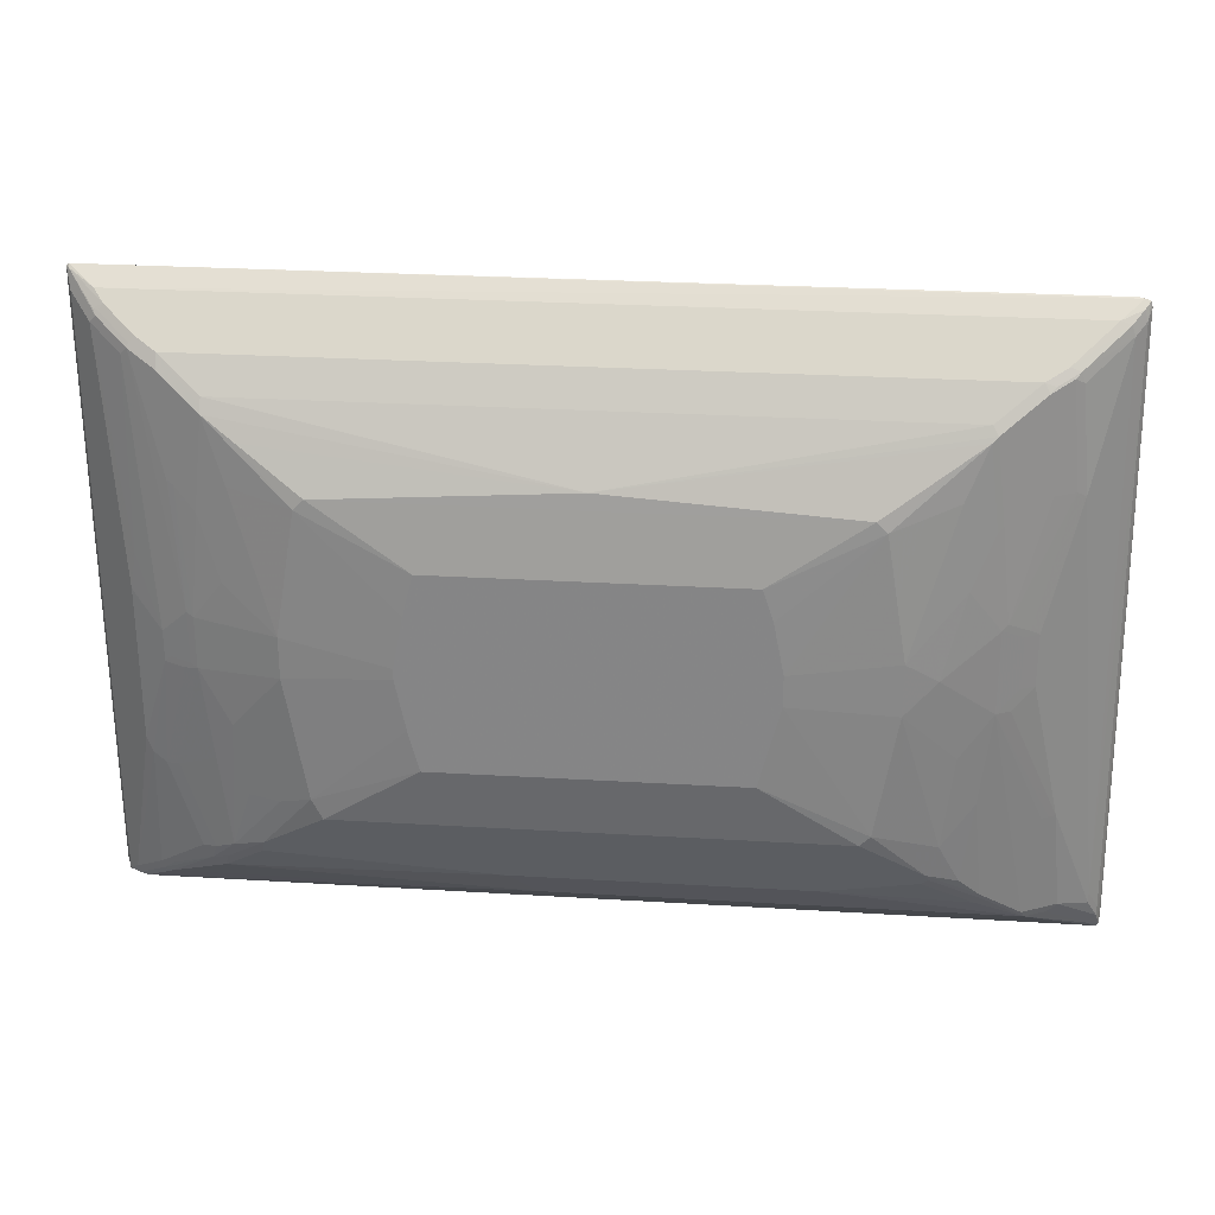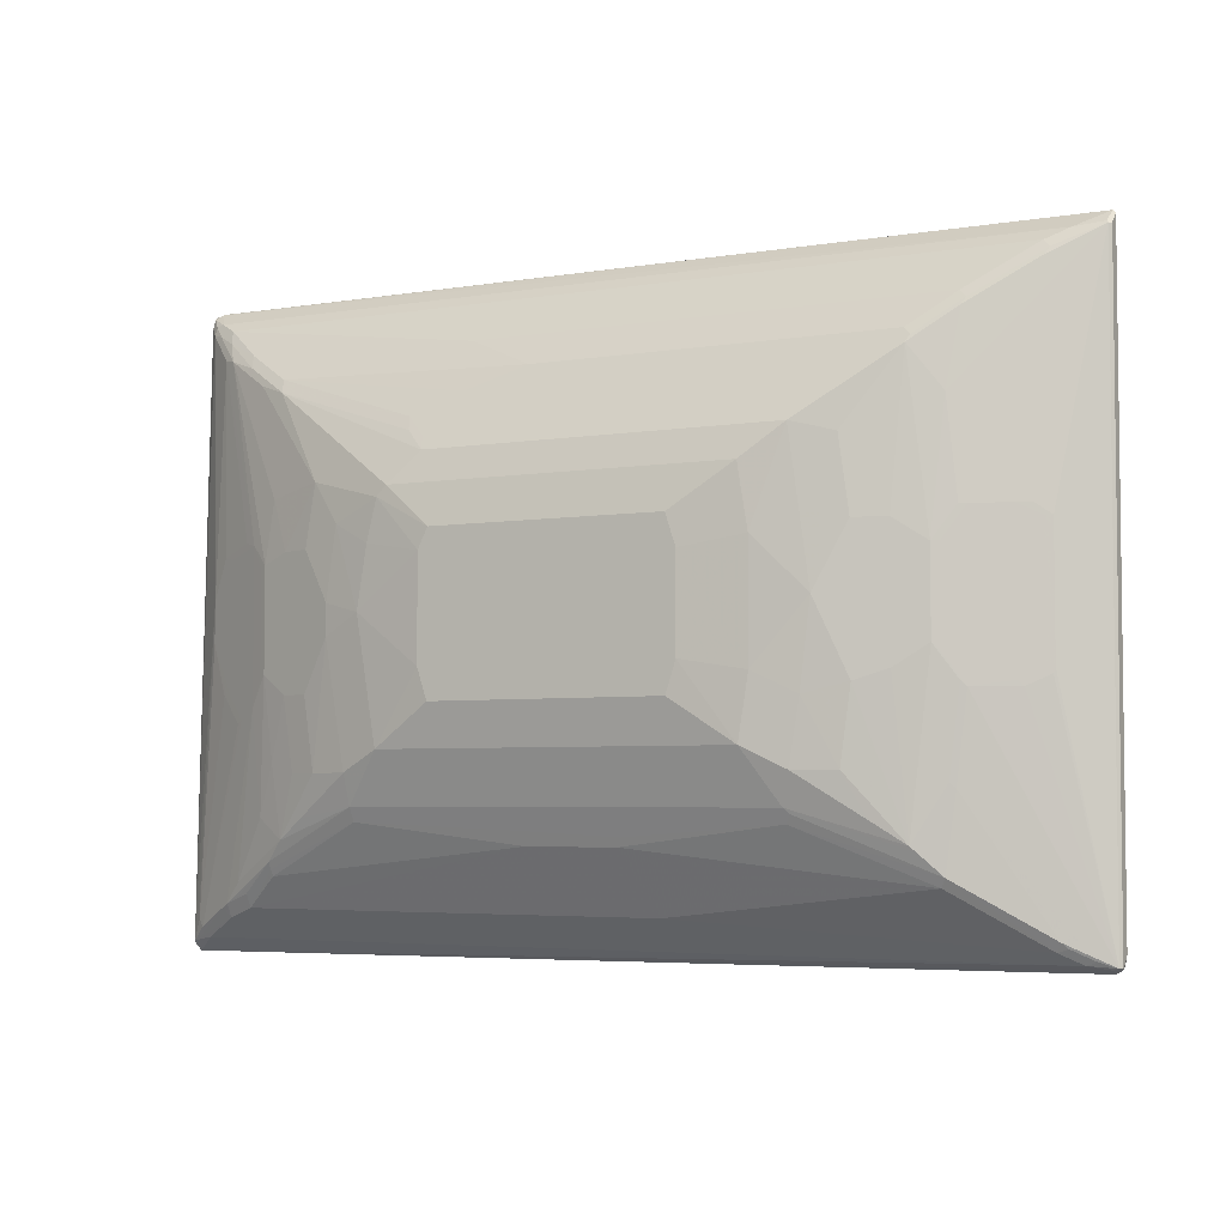
<metadata>
{"format":"obj","ext":"obj","renderer":"f3d","projection":"perspective","resolution":1024,"background":"white","views":[{"elev":27.3,"azim":5.3,"up":"+Z"},{"elev":-4.3,"azim":-150.9,"up":"+Z"}]}
</metadata>
<code>
v 0.8102 -0.008883 -0.5476
v 0.7656 0.0237 -0.5223
v 0.8014 0.01183 -0.5283
v 0.8102 0.008883 -0.5297
v 0.8146 0 -0.5365
v 0.8146 -0.008883 -0.5431
v 0.7894 -0.02964 -0.5283
v 0.6826 -0.1009 -0.4748
v 0.742 -0.04152 -0.5223
v -0.7716 -0.04152 -0.5223
v -0.7775 -0.02964 -0.5283
v -0.7834 -0.01777 -0.5342
v -0.8013 0 -0.5342
v -0.8013 0.01183 -0.5283
v -0.7657 0.0237 -0.5223
v 0.6944 0.05933 -0.4867
v 0.7776 0.02964 -0.5045
v 0.7033 0.06232 -0.4763
v 0.7064 0.06527 -0.4689
v 0.7894 0.0237 -0.4926
v 0.8102 0.008883 -0.5075
v 0.8162 -0.002946 -0.5193
v 0.8132 -0.01183 -0.4986
v 0.8132 -0.01183 -0.5342
v 0.8073 -0.0237 -0.5164
v 0.7969 -0.0267 -0.5253
v 0.7182 -0.08308 -0.4748
v 0.7361 -0.07714 -0.4629
v 0.6767 -0.1068 -0.4629
v 0.6114 -0.1365 -0.4214
v 0.5994 -0.1306 -0.4333
v 0.3502 -0.1484 -0.4154
v -0.1008 -0.1009 -0.4748
v -0.7181 -0.07714 -0.4867
v -0.7865 -0.03857 -0.5193
v -0.7924 -0.0267 -0.5253
v -0.7983 -0.01482 -0.5312
v -0.8103 -0.008883 -0.5253
v -0.8131 0.005892 -0.5283
v -0.8103 0.01332 -0.5253
v -0.7834 0.02447 -0.5164
v -0.7301 0.04152 -0.5045
v 0.6411 0.07714 -0.4689
v 0.6944 0.0712 -0.4629
v 0.6411 0.1068 -0.1603
v 0.6529 0.1009 -0.1662
v 0.6885 0.08308 -0.1306
v 0.6055 0.1246 -0.1424
v 0.7361 0.05933 -0.02959
v 0.7894 0.0237 -0.457
v 0.7003 0.07714 -0.1187
v 0.7894 0.005892 0.5223
v 0.7953 -0.005892 0.5283
v 0.7361 0.05933 0.04149
v 0.7717 0.0237 0.5045
v 0.7953 -0.01183 0.5342
v 0.8073 -0.0237 -0.4986
v 0.7894 -0.04152 -0.4808
v 0.7255 -0.08013 -0.4719
v 0.7182 -0.09495 -0.2848
v 0.7064 -0.1009 -0.2848
v 0.6944 -0.1068 -0.2848
v 0.6055 -0.1603 -0.07118
v 0.5876 -0.1603 -0.2315
v 0.6055 -0.1424 -0.4095
v 0.5223 -0.1721 -0.368
v 0.5105 -0.1662 -0.3798
v 0.362 -0.1543 -0.4036
v -0.1484 -0.1484 -0.4154
v -0.6113 -0.1306 -0.4333
v -0.733 -0.07419 -0.4837
v -0.6321 -0.1335 -0.4184
v -0.7894 -0.04152 -0.5045
v -0.8072 -0.0237 -0.5223
v -0.736 -0.07714 -0.4689
v -0.8147 -0.008883 -0.5075
v -0.8147 0.008883 -0.5253
v -0.7747 0.03114 -0.5075
v -0.8103 0.01332 0.5253
v -0.7419 0.06527 -0.1068
v -0.7389 0.06676 -0.1157
v -0.7033 0.08457 -0.1335
v -0.6321 0.1202 -0.1335
v -0.7478 0.04229 -0.4986
v -0.7389 0.04895 -0.4897
v -0.5965 0.1202 -0.4006
v -0.5876 0.1128 -0.4154
v -0.1246 0.07714 -0.4689
v 0.07115 0.1484 -0.362
v 0.5697 0.1128 -0.4154
v 0.5697 0.1187 -0.4036
v 0.6411 0.08901 -0.4451
v 0.6588 0.08457 -0.4474
v 0.5697 0.1246 -0.3917
v 0.6588 0.08901 -0.4273
v 0.6767 0.08901 -0.1246
v 0.5876 0.1246 -0.3205
v 0.5697 0.1424 -0.08898
v 0.5817 0.1365 -0.09488
v 0.6055 0.1246 0.1246
v 0.7865 0.002946 0.5372
v 0.7924 -0.008883 0.5431
v 0.6767 0.08901 0.1068
v 0.7003 0.07714 0.1128
v 0.7182 0.05933 0.4511
v 0.7686 0.02076 0.5193
v 0.7479 0.03558 0.4986
v 0.7924 -0.01332 0.5431
v 0.7894 -0.0237 0.5164
v 0.7894 -0.04152 -0.4629
v 0.7182 -0.09495 0.2671
v 0.6647 -0.1306 -0.03559
v 0.6291 -0.1484 -0.07118
v 0.6411 -0.1424 -0.03559
v 0.6055 -0.1603 0.07118
v 0.5164 -0.1959 0
v 0.552 -0.1781 -0.1424
v 0.5341 -0.1781 -0.3026
v 0.5697 -0.1603 -0.3739
v 0.5164 -0.1781 -0.3561
v 0.4629 -0.1959 -0.3205
v -0.5282 -0.1721 -0.368
v -0.1364 -0.1543 -0.4036
v -0.5401 -0.1662 -0.3798
v -0.5342 -0.1781 -0.3561
v -0.6054 -0.1424 -0.4095
v -0.7122 -0.08901 -0.4629
v -0.5876 -0.1603 -0.3739
v -0.6232 -0.1424 -0.3917
v -0.7241 -0.1009 -0.2434
v -0.736 -0.09495 -0.2196
v -0.8072 -0.0237 0.5104
v -0.6469 -0.1306 -0.3976
v -0.7004 -0.1128 -0.2552
v -0.8147 -0.008883 0.5431
v -0.8147 0.008883 0.5253
v -0.6144 0.1202 -0.2759
v -0.6351 0.1187 0.1246
v -0.6945 0.08901 0.1246
v -0.7181 0.07714 0.1246
v -0.7419 0.06527 0.1068
v -0.8103 -0.008883 0.5476
v -0.8072 0.01183 0.5283
v -0.7241 0.04152 0.5045
v -0.736 0.04745 0.4926
v -0.7301 0.05339 0.4808
v -0.6054 0.1246 0.2848
v -0.6232 0.1246 0.1246
v -0.7301 0.0712 -0.1068
v -0.6945 0.08901 -0.1246
v -0.5965 0.138 -0.08008
v -0.6232 0.1246 -0.1246
v -0.6351 0.1187 -0.1246
v -0.5609 0.138 -0.365
v -0.3827 0.1736 -0.3115
v -0.374 0.1662 -0.3264
v -0.08898 0.1484 -0.362
v 0.3738 0.1662 -0.3264
v -0.09792 0.1558 -0.3472
v 0.3738 0.1781 -0.3026
v 0.5341 0.1424 -0.3561
v 0.552 0.1424 -0.2315
v 0.5697 0.1424 0.08898
v 0.5164 0.1603 -0.1246
v 0.5817 0.1365 0.08308
v 0.6944 0.0712 0.4451
v 0.6291 0.1128 0.1306
v 0.7776 -0.005892 0.5461
v 0.7538 0.0237 0.5223
v 0.7835 -0.01183 0.5461
v 0.7123 0.05339 0.4808
v 0.7835 -0.02447 0.5342
v 0.7717 -0.04152 0.4986
v 0.7003 -0.09495 0.4451
v 0.7033 -0.1024 0.2759
v 0.6647 -0.1306 0.05339
v 0.6411 -0.1424 0.05339
v 0.6143 -0.1558 0.08008
v 0.5965 -0.1558 0.2404
v 0.5876 -0.1603 0.2315
v 0.552 -0.1781 0.1424
v 0.4629 -0.2137 0.03559
v 0.4629 -0.2137 -0.05339
v 0.4808 -0.1959 -0.2848
v 0.4273 -0.2137 -0.2671
v 0.4094 -0.2137 -0.2848
v -0.4808 -0.1959 -0.3205
v -0.4452 -0.2137 -0.2493
v -0.4986 -0.1959 -0.2671
v -0.6054 -0.1603 -0.2137
v -0.552 -0.1781 -0.2671
v -0.5698 -0.1781 -0.1424
v -0.6766 -0.1246 -0.2493
v -0.6825 -0.1306 -0.05928
v -0.736 -0.09495 0.04739
v -0.8103 -0.01332 0.5431
v -0.8131 -0.01183 0.5401
v -0.7716 -0.05933 0.4748
v -0.6469 -0.1484 -0.05928
v -0.6054 0.1246 -0.2671
v -0.5995 0.1365 0.07118
v -0.7301 0.0712 0.1068
v -0.7598 0.0237 0.5223
v -0.7657 -0.04152 0.5223
v 0.7746 -0.008883 0.5476
v -0.6173 0.09495 0.4333
v 0.7182 0.04152 0.5045
v -0.6292 0.1009 0.4214
v -0.6232 0.1068 0.4095
v -0.552 0.1424 0.3561
v -0.5698 0.1424 0.2137
v -0.5876 0.1424 0.07118
v -0.5995 0.1365 -0.07118
v -0.5876 0.1424 -0.07118
v -0.552 0.1424 -0.3561
v -0.374 0.1781 -0.3026
v -0.08898 0.1603 -0.3383
v 0.07115 0.1603 -0.3383
v 0.3026 0.2137 -0.2137
v 0.3738 0.1959 -0.2493
v 0.4808 0.1603 -0.3205
v 0.4452 0.1781 -0.2493
v 0.4985 0.1603 -0.2493
v 0.5164 0.1603 0.1068
v 0.552 0.1424 0.1959
v 0.4629 0.1781 -0.1246
v 0.6411 0.08901 0.4273
v 0.6055 0.1068 0.3917
v 0.7479 -0.04152 0.5223
v 0.647 0.07714 0.4511
v 0.7656 -0.04229 0.5164
v 0.6944 -0.09568 0.4629
v 0.6855 -0.1024 0.454
v 0.6499 -0.138 0.06229
v 0.6677 -0.1202 0.2759
v 0.5787 -0.1558 0.3828
v 0.6499 -0.1202 0.4362
v 0.5697 -0.1603 0.3739
v 0.5341 -0.1781 0.2848
v 0.4808 -0.1959 0.2671
v 0.4452 -0.2137 0.1424
v 0.2849 -0.2315 0.0178
v 0.2849 -0.2315 -0.03559
v 0.2493 -0.2315 -0.1781
v -0.4273 -0.2137 -0.2848
v -0.4808 -0.2137 -0.03559
v -0.267 -0.2315 -0.1781
v -0.2849 -0.2315 -0.1068
v -0.3026 -0.2315 -0.0178
v -0.6232 -0.1603 -0.05339
v -0.6707 -0.1365 -0.04739
v -0.6825 -0.1306 -0.005896
v -0.7241 -0.1009 0.1128
v -0.7657 -0.05788 0.4964
v -0.7478 -0.05933 0.5045
v -0.7598 -0.06527 0.4867
v -0.7181 -0.09495 0.4392
v -0.6351 -0.1543 -0.04739
v -0.5698 0.1424 -0.2137
v -0.5461 0.1306 0.3798
v -0.5579 0.1365 0.368
v 0.2017 0.09495 0.4333
v -0.4986 0.1603 0.3205
v -0.4629 0.1781 0.2315
v -0.5342 0.1603 0.1068
v -0.5342 0.1603 -0.1068
v -0.4808 0.1781 -0.1246
v -0.4629 0.1781 -0.2493
v -0.4986 0.1603 -0.3205
v -0.3917 0.1959 -0.2493
v -0.3205 0.2137 -0.2137
v 0.1958 0.2315 -0.1424
v 0.2136 0.2315 -0.08898
v 0.3205 0.2137 -0.1068
v 0.3917 0.1959 -0.1424
v 0.4094 0.1959 -0.03559
v 0.4629 0.1781 0.1068
v 0.4452 0.1781 0.2137
v 0.552 0.1246 0.3739
v 0.6767 -0.09495 0.4689
v 0.5579 0.1128 0.3976
v 0.6588 -0.1135 0.4451
v 0.6411 -0.1128 0.4511
v 0.5697 -0.1484 0.3976
v -0.008837 -0.2092 0.2937
v 0.5164 -0.1781 0.3383
v 0.4273 -0.2137 0.2493
v 0.267 -0.2315 0.1068
v -0.4808 -0.2137 0.03559
v -0.3026 -0.2315 0
v -0.6232 -0.1603 0.03559
v -0.6707 -0.1365 0.005896
v -0.7063 -0.1009 0.4511
v -0.7568 -0.06232 0.4941
v -0.6945 -0.09495 0.4689
v -0.6351 -0.1543 0.04149
v 0.07705 0.1306 0.3798
v 0.06524 0.1365 0.368
v -0.3858 0.184 0.2731
v -0.3976 0.1899 0.2612
v -0.3917 0.1959 0.2493
v -0.4808 0.1781 0.1068
v -0.4273 0.1959 0
v -0.4096 0.1959 -0.1424
v -0.3383 0.2137 -0.1068
v -0.2314 0.2315 -0.08898
v -0.2137 0.2315 -0.1424
v 0.2136 0.2315 0.08898
v 0.3382 0.2137 0
v 0.4094 0.1959 0.0178
v 0.3917 0.1959 0.1424
v 0.3026 0.2137 0.1781
v 0.2849 0.2137 0.1959
v 0.4985 0.1424 0.3383
v 0.2314 0.1959 0.2493
v 0.267 0.1781 0.2848
v 0.2729 0.1662 0.3086
v 0.184 0.1484 0.3442
v -0.6588 -0.1128 0.4511
v -0.5876 -0.1484 0.3976
v -0.5876 -0.1543 0.3858
v -0.5876 -0.1603 0.3739
v -0.5342 -0.1781 0.3383
v -0.4273 -0.2137 0.2671
v 0.4094 -0.2137 0.2671
v 0.2493 -0.2315 0.1603
v -0.4452 -0.2137 0.2493
v -0.552 -0.1781 0.2671
v -0.5698 -0.1781 0.1068
v -0.2849 -0.2315 0.08898
v -0.6054 -0.1603 0.2137
v -0.641 -0.1424 0.2493
v -0.6529 -0.1365 0.2552
v -0.6945 -0.1068 0.4451
v -0.6707 -0.1187 0.4333
v -0.7033 -0.09794 0.4585
v -0.6677 -0.1158 0.4407
v 0.1779 0.1603 0.3205
v 0.2373 0.184 0.2731
v -0.3205 0.2137 0.1959
v -0.3383 0.2137 0.08898
v -0.4096 0.1959 0.1246
v -0.2314 0.2315 0.07118
v 0.1958 0.2315 0.1246
v 0.3205 0.2137 0.1068
v -0.6588 -0.1246 0.4273
v -0.267 -0.2315 0.1603
v -0.2137 0.2315 0.1246
f 1 2 3
f 190 250 193
f 191 246 192
f 192 246 250
f 194 199 258
f 194 258 251
f 194 251 292
f 194 292 252
f 195 252 253
f 195 253 198
f 196 254 255
f 196 255 204
f 196 198 256
f 196 256 254
f 198 253 257
f 198 257 293
f 198 293 256
f 199 250 258
f 190 192 250
f 189 246 191
f 188 249 246
f 188 248 249
f 180 238 239
f 180 239 181
f 181 239 182
f 182 240 241
f 182 241 242
f 182 242 243
f 182 243 183
f 182 239 240
f 200 259 215
f 183 243 185
f 185 243 244
f 185 244 186
f 186 244 247
f 186 247 245
f 187 245 188
f 188 246 189
f 188 245 247
f 188 247 248
f 183 185 184
f 179 237 236
f 201 212 214
f 204 255 295
f 215 267 268
f 215 268 269
f 215 269 216
f 216 269 270
f 216 270 271
f 219 272 273
f 219 273 274
f 219 274 275
f 219 275 220
f 219 271 307
f 219 307 272
f 220 275 222
f 220 222 221
f 222 275 276
f 222 276 226
f 224 277 278
f 224 278 225
f 215 266 267
f 215 259 266
f 214 266 259
f 212 266 214
f 204 295 319
f 204 319 283
f 204 283 280
f 204 280 229
f 206 260 261
f 206 261 208
f 206 262 297
f 206 297 260
f 201 214 213
f 207 230 262
f 208 210 209
f 210 261 263
f 210 263 264
f 210 264 302
f 210 302 265
f 210 265 211
f 211 265 212
f 212 265 266
f 208 261 210
f 179 233 237
f 179 235 233
f 179 238 180
f 144 207 262
f 144 262 206
f 145 208 146
f 146 208 209
f 146 209 147
f 147 209 210
f 147 210 211
f 147 211 212
f 147 212 148
f 150 213 153
f 151 213 214
f 152 214 259
f 152 259 200
f 154 215 216
f 154 216 155
f 155 216 156
f 156 216 160
f 144 169 207
f 144 203 169
f 144 208 145
f 144 206 208
f 137 200 215
f 137 215 154
f 138 148 212
f 138 212 201
f 138 201 139
f 139 201 213
f 139 213 150
f 139 150 149
f 156 160 158
f 139 149 202
f 139 141 140
f 142 203 143
f 142 196 204
f 142 204 170
f 142 170 205
f 142 205 168
f 142 168 203
f 143 203 144
f 139 202 141
f 156 158 218
f 156 218 217
f 156 217 159
f 166 228 227
f 168 205 170
f 168 169 203
f 170 229 172
f 170 204 229
f 171 227 230
f 171 230 207
f 172 231 173
f 166 225 228
f 172 229 231
f 173 232 174
f 174 232 233
f 175 233 235
f 175 235 178
f 175 178 234
f 176 234 177
f 178 235 179
f 179 236 238
f 173 231 232
f 225 278 228
f 166 227 171
f 164 310 277
f 156 159 157
f 158 159 218
f 159 217 218
f 160 219 220
f 160 220 221
f 160 221 161
f 160 216 271
f 160 271 219
f 164 277 224
f 161 221 222
f 161 223 164
f 161 164 162
f 163 224 225
f 163 225 166
f 164 223 222
f 164 222 226
f 164 226 276
f 164 276 310
f 161 222 223
f 135 142 136
f 227 228 279
f 228 278 279
f 291 331 332
f 291 332 296
f 292 296 293
f 293 296 333
f 293 333 332
f 293 332 334
f 293 334 335
f 293 335 295
f 293 295 336
f 294 336 295
f 295 335 337
f 295 337 319
f 296 332 333
f 297 318 298
f 298 318 317
f 298 317 338
f 299 339 315
f 291 329 331
f 290 330 327
f 289 329 291
f 289 328 329
f 279 316 317
f 279 317 281
f 281 317 318
f 281 318 297
f 283 319 320
f 283 320 284
f 284 320 285
f 285 320 321
f 299 315 301
f 285 321 322
f 285 323 324
f 285 324 325
f 285 325 286
f 286 325 287
f 287 325 326
f 287 326 288
f 289 290 327
f 289 327 328
f 285 322 323
f 279 315 316
f 299 301 300
f 301 341 342
f 319 335 346
f 319 346 322
f 319 322 321
f 319 321 320
f 322 331 329
f 322 329 328
f 322 328 327
f 322 327 323
f 322 346 332
f 322 332 331
f 323 327 324
f 324 327 347
f 324 347 326
f 324 326 325
f 327 330 347
f 332 346 335
f 332 335 334
f 319 337 335
f 317 339 338
f 315 317 316
f 315 339 317
f 301 315 313
f 301 313 340
f 302 342 303
f 303 342 341
f 303 341 305
f 303 305 304
f 305 341 343
f 305 343 306
f 301 340 341
f 308 344 312
f 308 345 309
f 309 345 311
f 309 311 310
f 311 345 312
f 312 344 313
f 313 315 314
f 313 344 348
f 313 348 340
f 308 312 345
f 279 314 315
f 279 313 314
f 278 313 279
f 242 330 290
f 242 290 249
f 242 249 248
f 242 248 247
f 242 247 244
f 242 244 243
f 242 287 288
f 246 249 290
f 246 290 289
f 246 289 291
f 246 291 250
f 250 291 296
f 250 296 258
f 251 258 296
f 251 296 292
f 252 292 293
f 252 293 257
f 242 347 330
f 242 326 347
f 242 288 326
f 241 287 242
f 229 280 231
f 230 279 281
f 230 281 262
f 231 280 232
f 232 280 283
f 232 283 282
f 232 282 237
f 232 237 233
f 252 257 253
f 236 237 283
f 236 284 285
f 236 285 238
f 237 282 283
f 238 286 287
f 238 287 240
f 238 240 239
f 238 285 286
f 240 287 241
f 236 283 284
f 254 256 294
f 254 294 255
f 255 294 295
f 270 305 271
f 271 305 306
f 271 306 307
f 272 307 306
f 272 306 343
f 272 343 348
f 272 348 344
f 272 344 308
f 270 304 305
f 272 308 273
f 273 309 274
f 274 309 276
f 274 276 275
f 276 309 310
f 277 310 311
f 277 311 278
f 278 311 312
f 278 312 313
f 273 308 309
f 227 279 230
f 268 270 269
f 267 304 268
f 256 293 336
f 256 336 294
f 260 297 298
f 260 298 261
f 261 298 338
f 261 338 339
f 261 339 299
f 261 299 263
f 268 304 270
f 262 281 297
f 263 300 301
f 263 301 264
f 264 301 342
f 264 342 302
f 265 302 303
f 265 303 267
f 265 267 266
f 267 303 304
f 263 299 300
f 135 196 142
f 135 197 196
f 134 199 194
f 33 69 70
f 33 70 34
f 34 70 72
f 34 72 71
f 35 73 74
f 35 74 36
f 35 71 75
f 35 75 73
f 36 74 37
f 38 76 77
f 38 77 39
f 38 74 76
f 39 77 40
f 40 78 84
f 40 84 41
f 40 77 136
f 40 136 79
f 32 123 69
f 32 68 123
f 32 66 68
f 32 67 66
f 25 110 58
f 25 58 28
f 25 28 26
f 26 28 59
f 26 59 27
f 27 59 28
f 28 58 60
f 28 60 61
f 40 79 141
f 28 61 29
f 29 62 63
f 29 63 64
f 29 64 65
f 30 65 120
f 30 120 66
f 30 66 31
f 31 66 67
f 31 67 32
f 29 61 62
f 25 57 110
f 40 141 80
f 40 81 82
f 47 49 51
f 48 97 98
f 48 98 99
f 48 99 165
f 48 165 100
f 48 100 54
f 48 54 49
f 48 95 97
f 52 101 53
f 52 55 101
f 53 101 102
f 53 102 56
f 54 103 104
f 54 104 105
f 54 105 55
f 54 100 103
f 55 106 101
f 47 96 49
f 45 48 49
f 45 47 46
f 45 96 47
f 40 82 83
f 40 83 78
f 42 84 85
f 42 85 86
f 42 86 87
f 42 87 88
f 43 89 90
f 43 90 91
f 40 80 81
f 43 91 94
f 43 88 157
f 43 157 89
f 44 92 93
f 44 93 94
f 44 94 161
f 44 161 95
f 44 95 48
f 45 49 96
f 43 94 92
f 23 56 57
f 23 25 24
f 23 57 25
f 4 20 50
f 4 50 21
f 4 21 22
f 4 22 5
f 4 17 20
f 5 22 6
f 6 22 23
f 6 23 24
f 6 24 25
f 6 25 26
f 6 26 7
f 7 26 27
f 7 27 8
f 8 27 28
f 8 28 29
f 8 29 65
f 8 65 30
f 3 19 17
f 3 18 19
f 3 16 18
f 3 17 4
f 1 3 4
f 1 4 5
f 1 5 6
f 1 6 7
f 1 7 8
f 1 8 9
f 1 9 10
f 1 10 11
f 8 30 31
f 1 11 12
f 1 13 14
f 1 14 15
f 1 15 2
f 2 16 3
f 2 15 42
f 2 42 88
f 2 88 43
f 2 43 16
f 1 12 13
f 8 31 32
f 8 32 69
f 8 69 33
f 16 19 18
f 17 19 45
f 17 45 46
f 17 46 47
f 17 47 51
f 17 51 20
f 19 44 48
f 19 48 45
f 16 44 19
f 20 49 54
f 20 51 49
f 21 52 53
f 21 53 22
f 21 50 54
f 21 54 55
f 21 55 52
f 22 56 23
f 22 53 56
f 20 54 50
f 55 105 107
f 16 92 44
f 15 84 42
f 8 33 10
f 8 10 9
f 10 33 34
f 10 34 71
f 10 71 35
f 10 35 36
f 10 36 11
f 11 36 37
f 16 43 92
f 11 37 12
f 13 37 74
f 13 74 38
f 13 38 39
f 13 39 14
f 14 39 40
f 14 40 15
f 15 40 41
f 15 41 84
f 12 37 13
f 55 107 106
f 56 108 109
f 56 109 57
f 101 169 168
f 102 168 170
f 102 170 108
f 104 167 105
f 105 166 107
f 106 107 169
f 107 166 171
f 107 171 207
f 107 207 169
f 108 170 172
f 108 172 109
f 109 172 173
f 109 173 110
f 110 173 111
f 111 174 233
f 111 233 175
f 111 175 234
f 101 106 169
f 101 168 102
f 100 104 103
f 100 167 104
f 89 159 158
f 90 158 91
f 91 158 160
f 91 160 94
f 92 94 93
f 94 160 161
f 95 161 97
f 97 161 162
f 111 234 176
f 97 162 98
f 98 165 99
f 98 162 164
f 98 164 224
f 98 224 163
f 100 165 163
f 100 163 166
f 100 166 105
f 100 105 167
f 98 163 165
f 111 173 174
f 112 176 177
f 112 177 114
f 125 188 189
f 125 189 128
f 128 190 193
f 128 193 129
f 128 189 191
f 128 191 192
f 128 192 190
f 129 193 134
f 125 187 188
f 129 134 133
f 130 194 131
f 131 194 252
f 131 252 195
f 132 196 197
f 132 197 135
f 132 198 196
f 134 193 250
f 134 250 199
f 130 134 194
f 89 157 159
f 125 128 126
f 122 187 125
f 115 178 179
f 115 179 180
f 115 180 181
f 115 181 116
f 115 177 234
f 115 234 178
f 116 182 183
f 116 183 117
f 122 125 124
f 116 181 182
f 118 183 184
f 118 184 120
f 118 120 119
f 120 184 185
f 120 185 121
f 121 185 186
f 121 186 245
f 121 245 187
f 117 183 118
f 340 348 343
f 89 158 90
f 87 156 157
f 66 121 187
f 66 187 122
f 66 122 123
f 66 123 68
f 69 123 122
f 69 122 124
f 69 124 70
f 70 124 125
f 70 125 126
f 70 126 72
f 71 127 75
f 71 72 127
f 72 126 128
f 72 128 129
f 72 129 75
f 72 75 127
f 73 75 130
f 66 120 121
f 65 119 120
f 64 119 65
f 64 118 119
f 56 102 108
f 57 109 110
f 58 110 111
f 58 111 60
f 60 111 176
f 60 176 112
f 60 112 113
f 60 113 63
f 73 130 131
f 60 63 61
f 63 113 112
f 63 112 114
f 63 114 177
f 63 177 115
f 63 115 116
f 63 116 117
f 63 117 118
f 63 118 64
f 61 63 62
f 73 131 74
f 74 132 135
f 74 135 76
f 80 141 202
f 80 202 149
f 80 149 81
f 81 149 150
f 81 150 82
f 82 150 83
f 83 151 214
f 83 214 152
f 79 148 138
f 83 152 200
f 83 150 153
f 83 153 213
f 83 213 151
f 85 137 86
f 86 137 154
f 86 154 155
f 86 155 156
f 86 156 87
f 83 200 137
f 87 157 88
f 79 147 148
f 79 145 146
f 74 131 195
f 74 195 198
f 74 198 132
f 75 129 133
f 75 133 134
f 75 134 130
f 76 135 136
f 76 136 77
f 79 146 147
f 78 85 84
f 78 137 85
f 79 138 139
f 79 139 140
f 79 140 141
f 79 136 142
f 79 142 143
f 79 143 144
f 79 144 145
f 78 83 137
f 340 343 341

</code>
